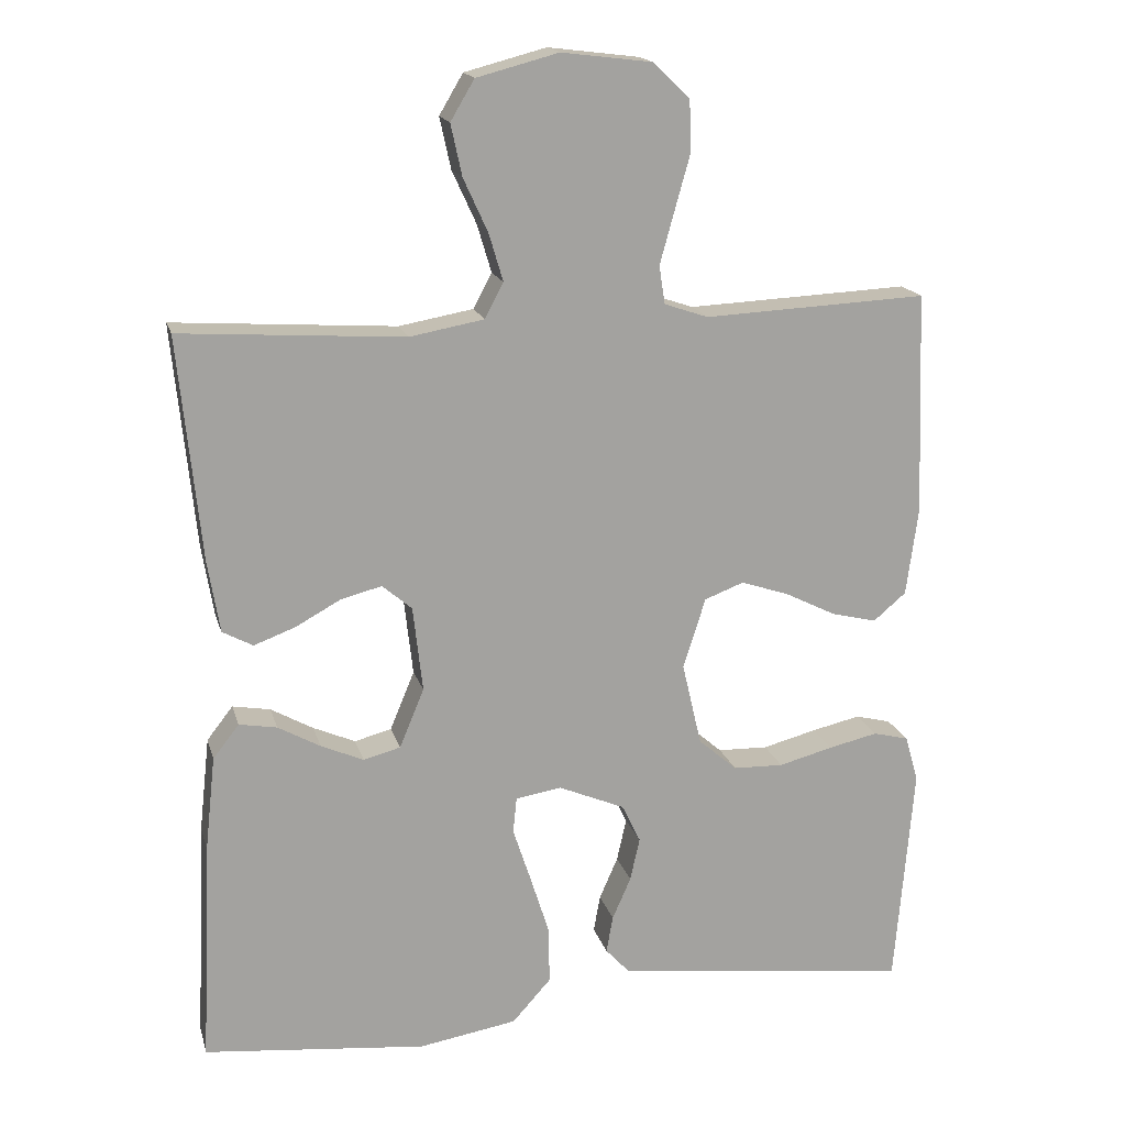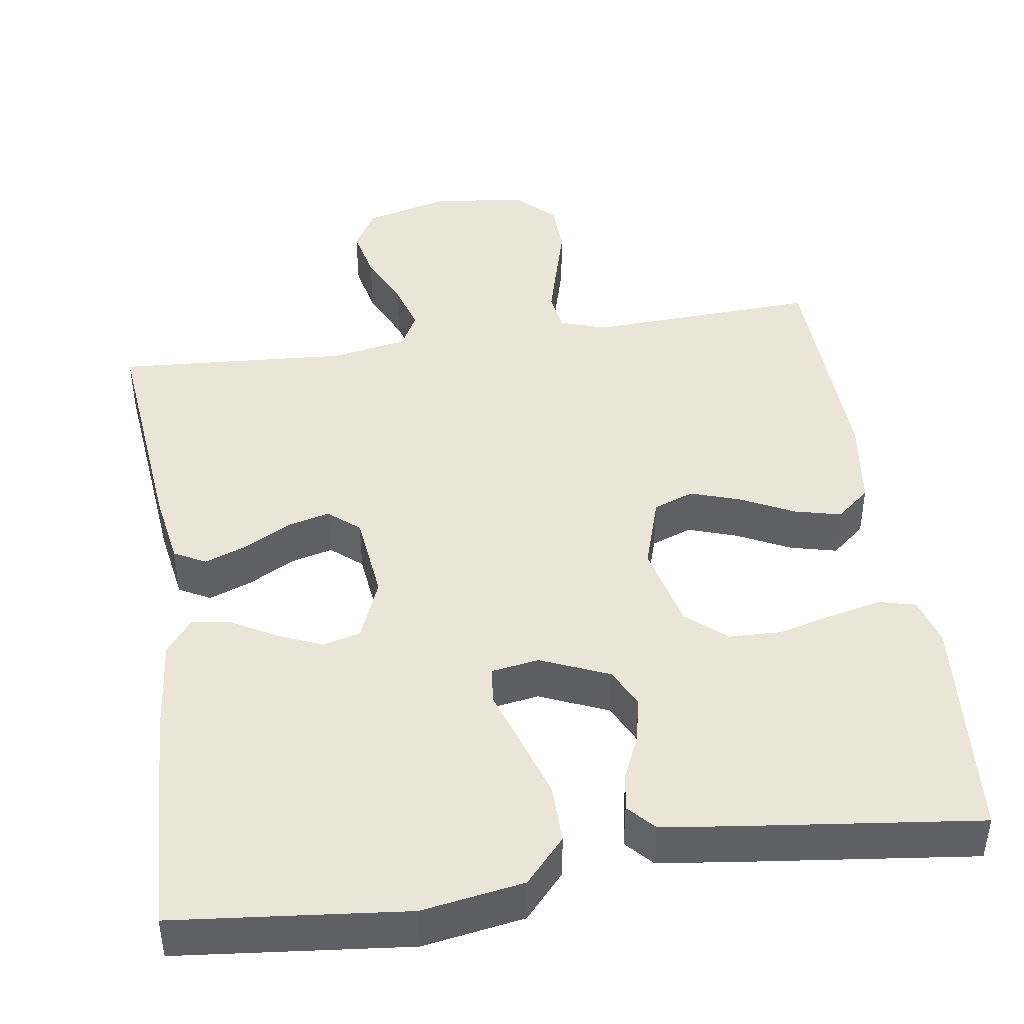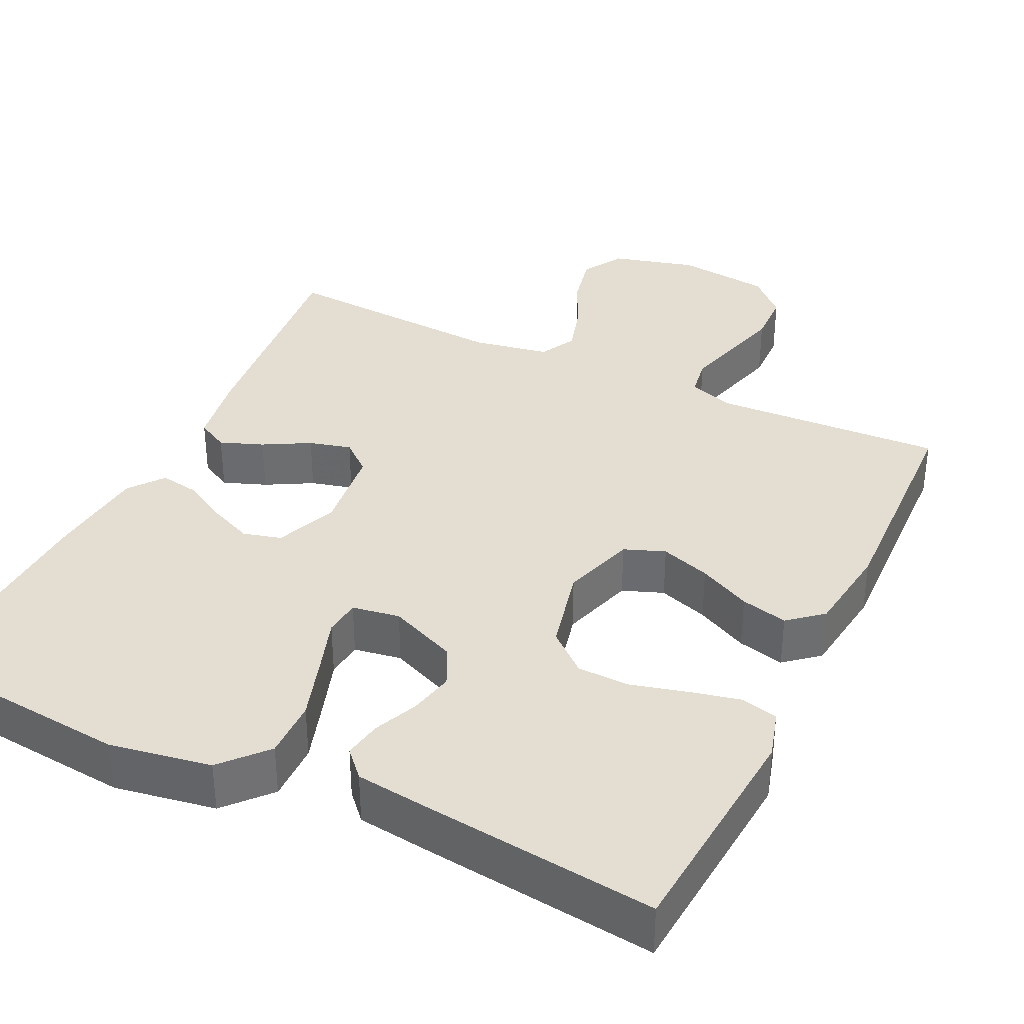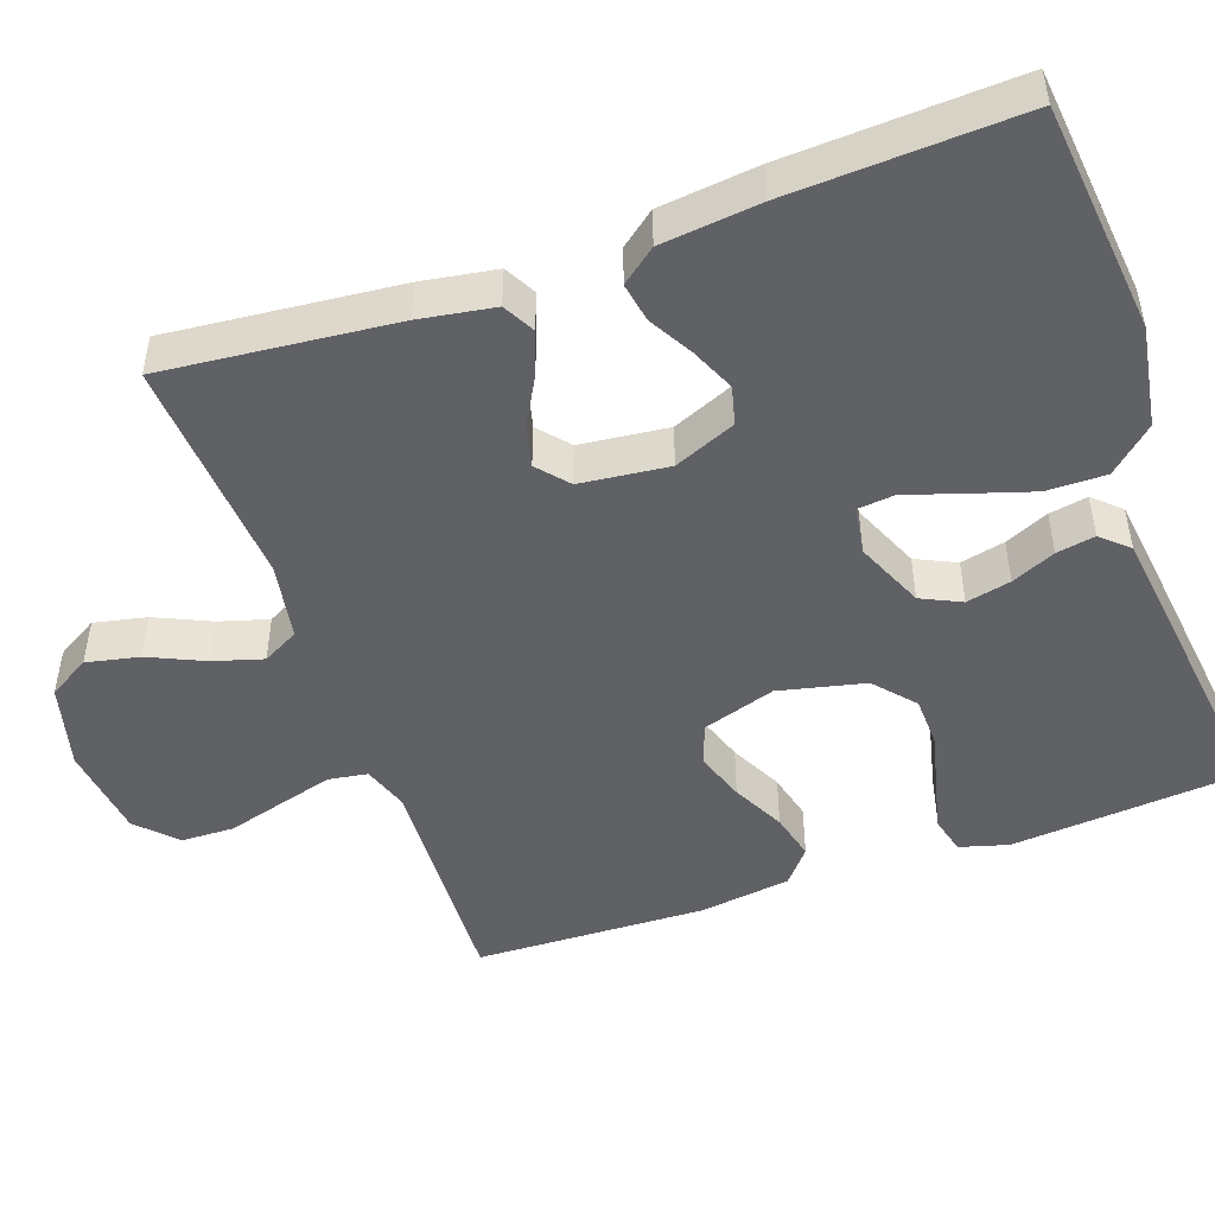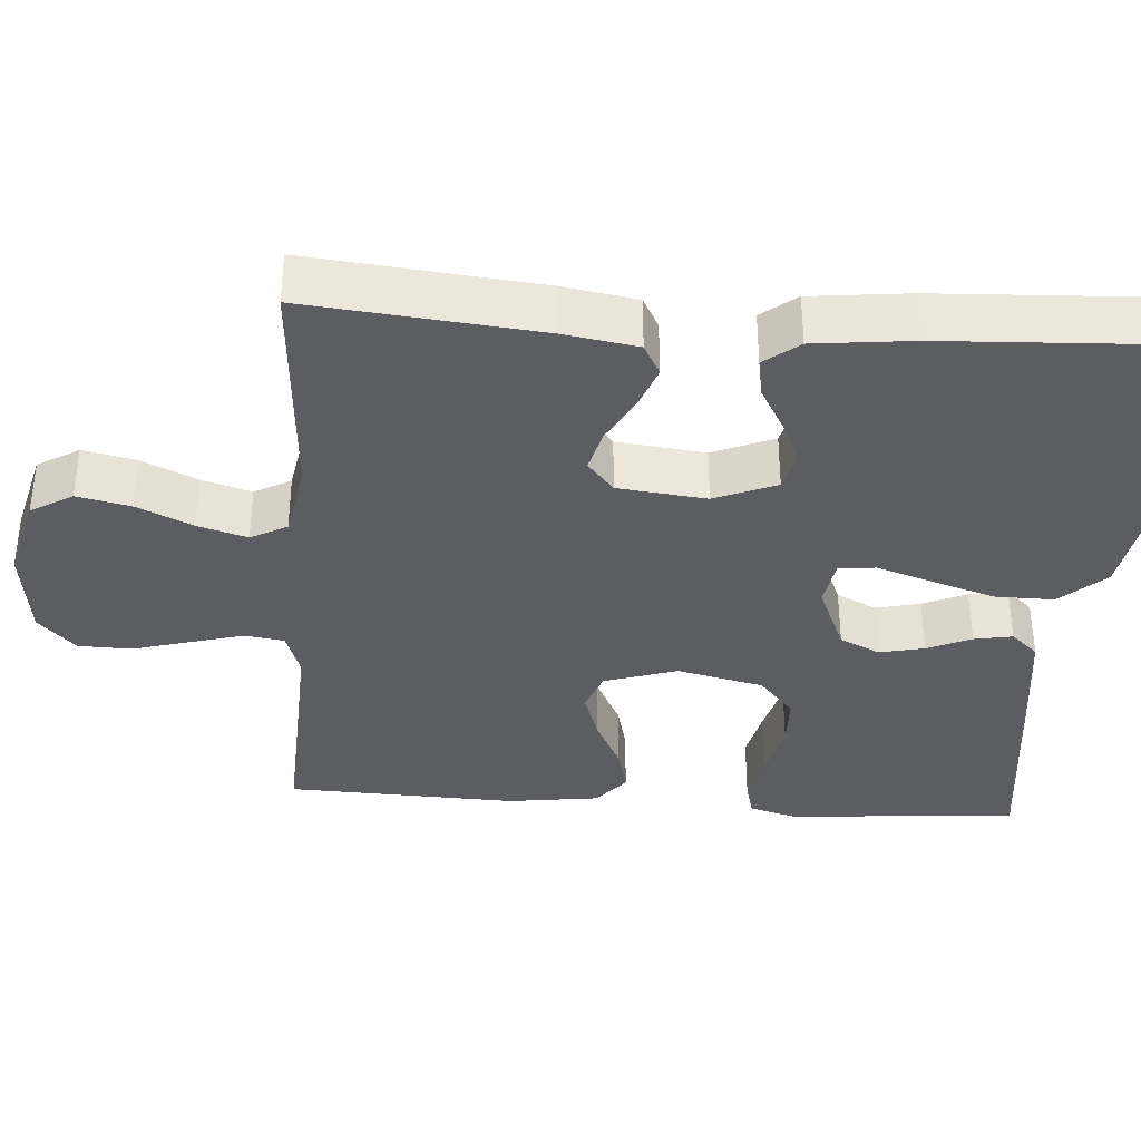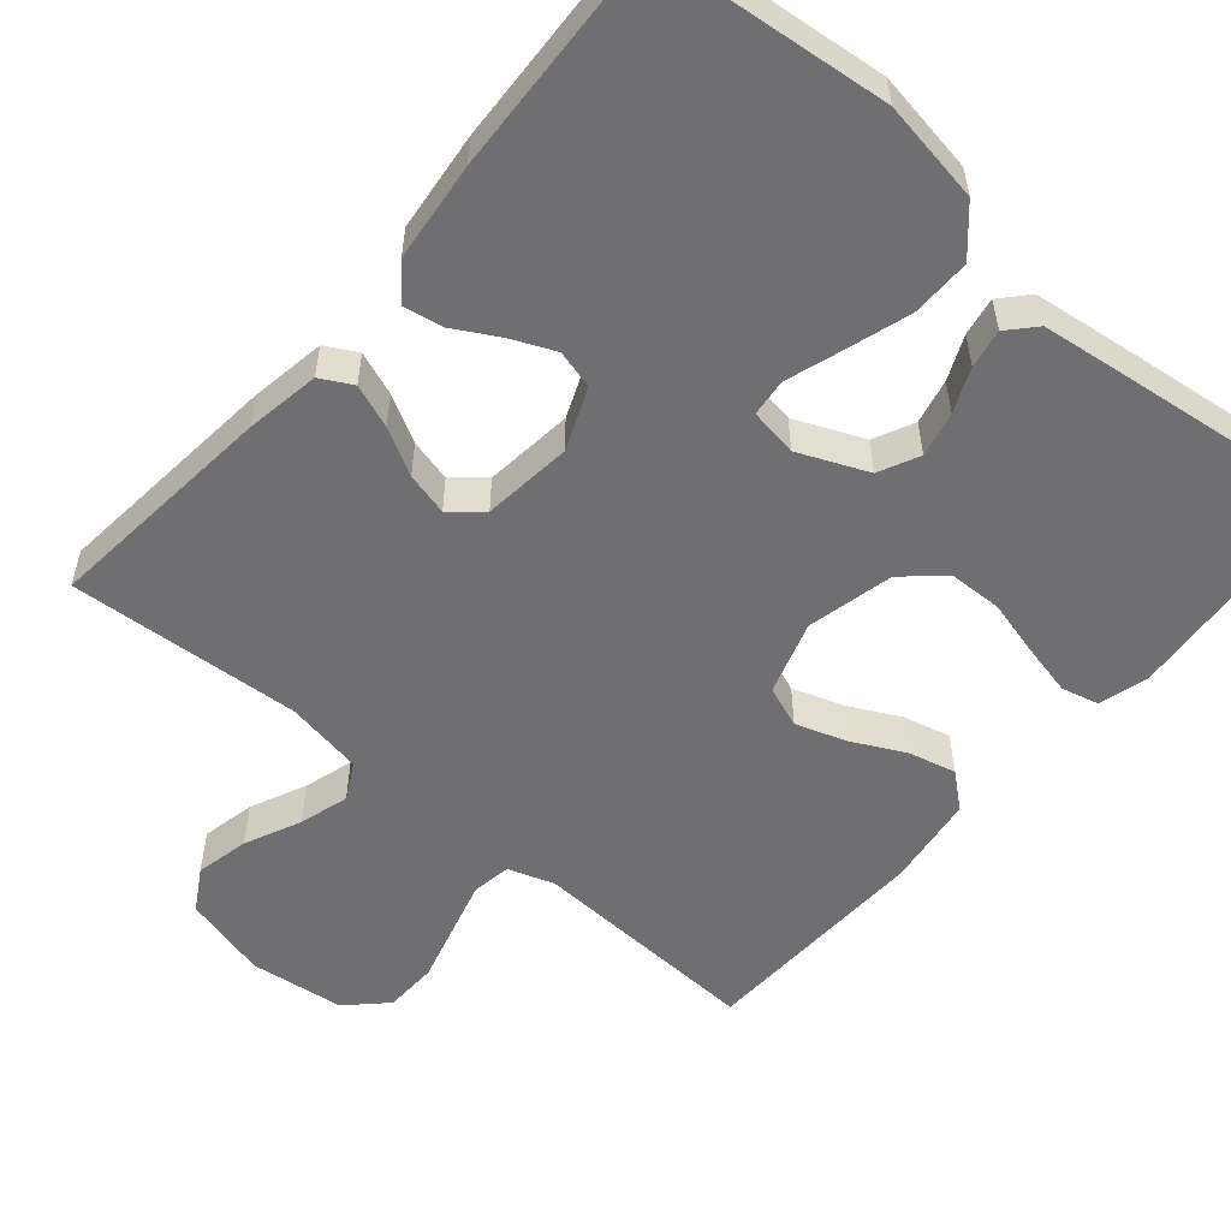
<metadata>
{"format":"obj","ext":"obj","renderer":"f3d","projection":"perspective","resolution":1024,"background":"white","views":[{"elev":17.2,"azim":165.8,"up":"+Z"},{"elev":44.0,"azim":171.5,"up":"+Y"},{"elev":36.0,"azim":-154.5,"up":"+Y"},{"elev":-48.4,"azim":109.6,"up":"+Y"},{"elev":-36.3,"azim":86.0,"up":"+Y"},{"elev":-54.7,"azim":139.6,"up":"+Y"}]}
</metadata>
<code>
v 0.5 0.07 -0.5
v 0.2 0.07 -0.531
v 0.068 0.07 -0.509
v 0.016 0.07 -0.451
v 0.017 0.07 -0.374
v 0.043 0.07 -0.292
v 0.067 0.07 -0.219
v 0.062 0.07 -0.171
v 0 0.07 -0.161
v -0.089 0.07 -0.199
v -0.114 0.07 -0.251
v -0.101 0.07 -0.309
v -0.076 0.07 -0.366
v -0.067 0.07 -0.416
v -0.099 0.07 -0.451
v -0.2 0.07 -0.464
v -0.5 0.07 -0.5
v -0.525 0.07 -0.2
v -0.507 0.07 -0.137
v -0.459 0.07 -0.125
v -0.393 0.07 -0.14
v -0.32 0.07 -0.159
v -0.252 0.07 -0.157
v -0.2 0.07 -0.112
v -0.174 0.07 0
v -0.204 0.07 0.095
v -0.257 0.07 0.115
v -0.322 0.07 0.093
v -0.39 0.07 0.059
v -0.451 0.07 0.044
v -0.495 0.07 0.081
v -0.511 0.07 0.2
v -0.5 0.07 0.5
v -0.2 0.07 0.486
v -0.141 0.07 0.506
v -0.133 0.07 0.557
v -0.152 0.07 0.626
v -0.173 0.07 0.701
v -0.171 0.07 0.77
v -0.122 0.07 0.818
v 0 0.07 0.833
v 0.11 0.07 0.804
v 0.142 0.07 0.75
v 0.127 0.07 0.681
v 0.094 0.07 0.609
v 0.075 0.07 0.545
v 0.1 0.07 0.498
v 0.2 0.07 0.48
v 0.5 0.07 0.5
v 0.47 0.07 0.2
v 0.454 0.07 0.103
v 0.413 0.07 0.081
v 0.357 0.07 0.102
v 0.297 0.07 0.135
v 0.242 0.07 0.149
v 0.202 0.07 0.115
v 0.189 0.07 0
v 0.222 0.07 -0.08
v 0.272 0.07 -0.093
v 0.329 0.07 -0.068
v 0.386 0.07 -0.036
v 0.437 0.07 -0.027
v 0.472 0.07 -0.072
v 0.486 0.07 -0.2
v 0.5 0 -0.5
v 0.2 0 -0.531
v 0.068 0 -0.509
v 0.016 0 -0.451
v 0.017 0 -0.374
v 0.043 0 -0.292
v 0.067 0 -0.219
v 0.062 0 -0.171
v 0 0 -0.161
v -0.089 0 -0.199
v -0.114 0 -0.251
v -0.101 0 -0.309
v -0.076 0 -0.366
v -0.067 0 -0.416
v -0.099 0 -0.451
v -0.2 0 -0.464
v -0.5 0 -0.5
v -0.525 0 -0.2
v -0.507 0 -0.137
v -0.459 0 -0.125
v -0.393 0 -0.14
v -0.32 0 -0.159
v -0.252 0 -0.157
v -0.2 0 -0.112
v -0.174 0 0
v -0.204 0 0.095
v -0.257 0 0.115
v -0.322 0 0.093
v -0.39 0 0.059
v -0.451 0 0.044
v -0.495 0 0.081
v -0.511 0 0.2
v -0.5 0 0.5
v -0.2 0 0.486
v -0.141 0 0.506
v -0.133 0 0.557
v -0.152 0 0.626
v -0.173 0 0.701
v -0.171 0 0.77
v -0.122 0 0.818
v 0 0 0.833
v 0.11 0 0.804
v 0.142 0 0.75
v 0.127 0 0.681
v 0.094 0 0.609
v 0.075 0 0.545
v 0.1 0 0.498
v 0.2 0 0.48
v 0.5 0 0.5
v 0.47 0 0.2
v 0.454 0 0.103
v 0.413 0 0.081
v 0.357 0 0.102
v 0.297 0 0.135
v 0.242 0 0.149
v 0.202 0 0.115
v 0.189 0 0
v 0.222 0 -0.08
v 0.272 0 -0.093
v 0.329 0 -0.068
v 0.386 0 -0.036
v 0.437 0 -0.027
v 0.472 0 -0.072
v 0.486 0 -0.2
f 5 6 7
f 4 5 7
f 3 4 7
f 2 3 7
f 1 2 7
f 64 1 7
f 63 64 7
f 62 63 7
f 61 62 7
f 60 61 7
f 59 60 7
f 58 59 7 8
f 57 58 8 9
f 56 57 9 10
f 52 53 54
f 51 52 54
f 50 51 54
f 49 50 54
f 48 49 54
f 47 48 54 55
f 46 47 55 56
f 43 44 45
f 42 43 45
f 41 42 45
f 40 41 45
f 39 40 45
f 38 39 45
f 37 38 45
f 36 37 45 46
f 46 56 10
f 36 46 10
f 35 36 10
f 32 33 34
f 31 32 34
f 30 31 34
f 29 30 34
f 28 29 34
f 27 28 34 35
f 20 21 22
f 19 20 22
f 18 19 22
f 17 18 22
f 16 17 22
f 15 16 22
f 14 15 22
f 13 14 22
f 12 13 22
f 11 12 22 23
f 10 11 23 24
f 26 27 35
f 25 26 35 10
f 10 24 25
f 71 70 69
f 71 69 68
f 71 68 67
f 71 67 66
f 71 66 65
f 71 65 128
f 71 128 127
f 71 127 126
f 71 126 125
f 71 125 124
f 71 124 123
f 72 71 123 122
f 73 72 122 121
f 74 73 121 120
f 118 117 116
f 118 116 115
f 118 115 114
f 118 114 113
f 118 113 112
f 119 118 112 111
f 120 119 111 110
f 109 108 107
f 109 107 106
f 109 106 105
f 109 105 104
f 109 104 103
f 109 103 102
f 109 102 101
f 110 109 101 100
f 74 120 110
f 74 110 100
f 74 100 99
f 98 97 96
f 98 96 95
f 98 95 94
f 98 94 93
f 98 93 92
f 99 98 92 91
f 86 85 84
f 86 84 83
f 86 83 82
f 86 82 81
f 86 81 80
f 86 80 79
f 86 79 78
f 86 78 77
f 86 77 76
f 87 86 76 75
f 88 87 75 74
f 99 91 90
f 74 99 90 89
f 89 88 74
f 1 65 66 2
f 2 66 67 3
f 3 67 68 4
f 4 68 69 5
f 5 69 70 6
f 6 70 71 7
f 7 71 72 8
f 8 72 73 9
f 9 73 74 10
f 10 74 75 11
f 11 75 76 12
f 12 76 77 13
f 13 77 78 14
f 14 78 79 15
f 15 79 80 16
f 16 80 81 17
f 17 81 82 18
f 18 82 83 19
f 19 83 84 20
f 20 84 85 21
f 21 85 86 22
f 22 86 87 23
f 23 87 88 24
f 24 88 89 25
f 25 89 90 26
f 26 90 91 27
f 27 91 92 28
f 28 92 93 29
f 29 93 94 30
f 30 94 95 31
f 31 95 96 32
f 32 96 97 33
f 33 97 98 34
f 34 98 99 35
f 35 99 100 36
f 36 100 101 37
f 37 101 102 38
f 38 102 103 39
f 39 103 104 40
f 40 104 105 41
f 41 105 106 42
f 42 106 107 43
f 43 107 108 44
f 44 108 109 45
f 45 109 110 46
f 46 110 111 47
f 47 111 112 48
f 48 112 113 49
f 49 113 114 50
f 50 114 115 51
f 51 115 116 52
f 52 116 117 53
f 53 117 118 54
f 54 118 119 55
f 55 119 120 56
f 56 120 121 57
f 57 121 122 58
f 58 122 123 59
f 59 123 124 60
f 60 124 125 61
f 61 125 126 62
f 62 126 127 63
f 63 127 128 64
f 64 128 65 1

</code>
